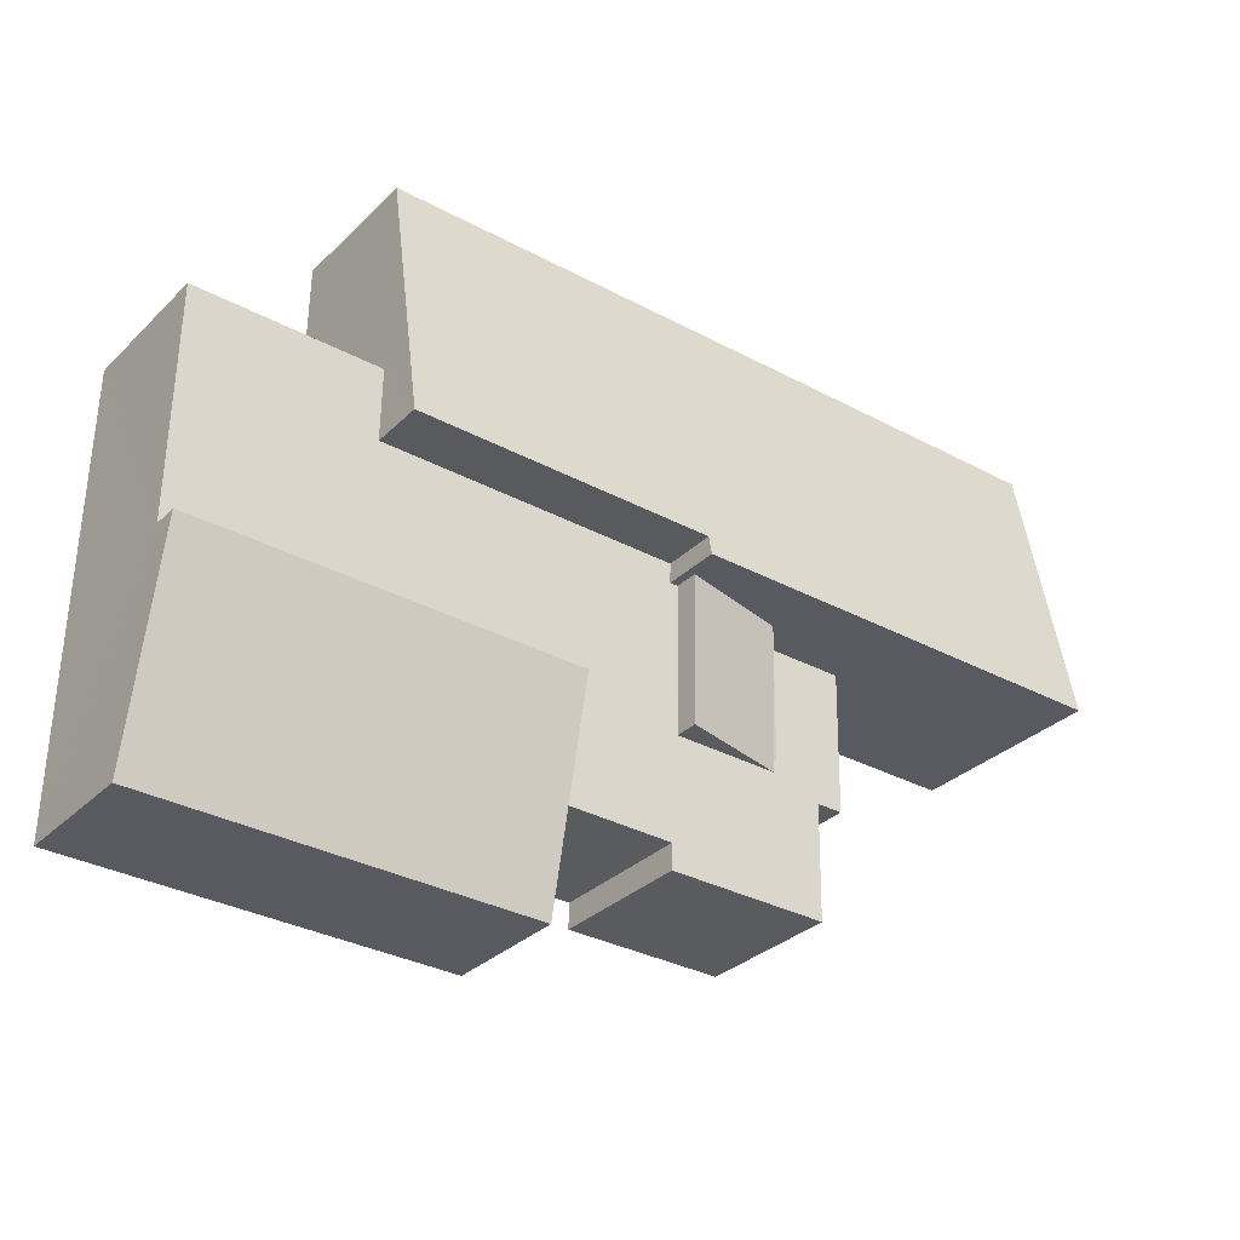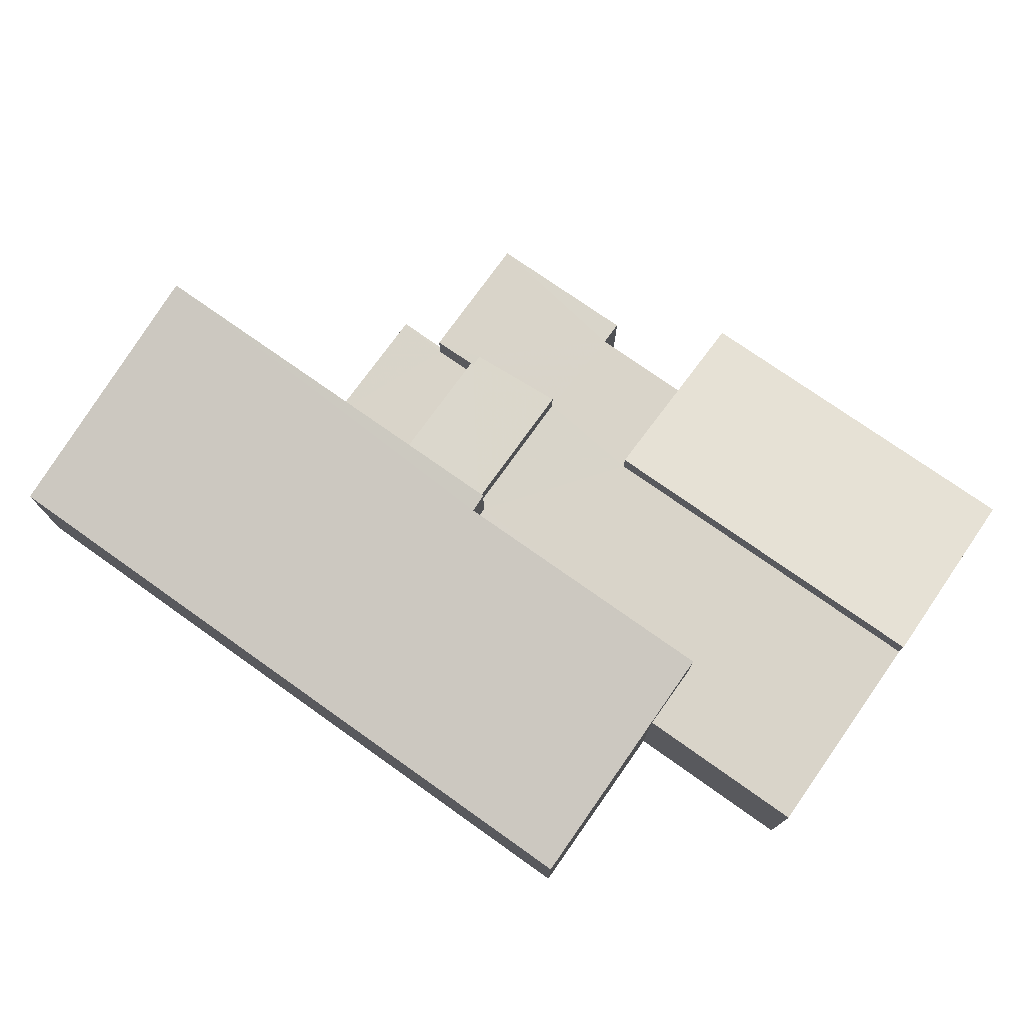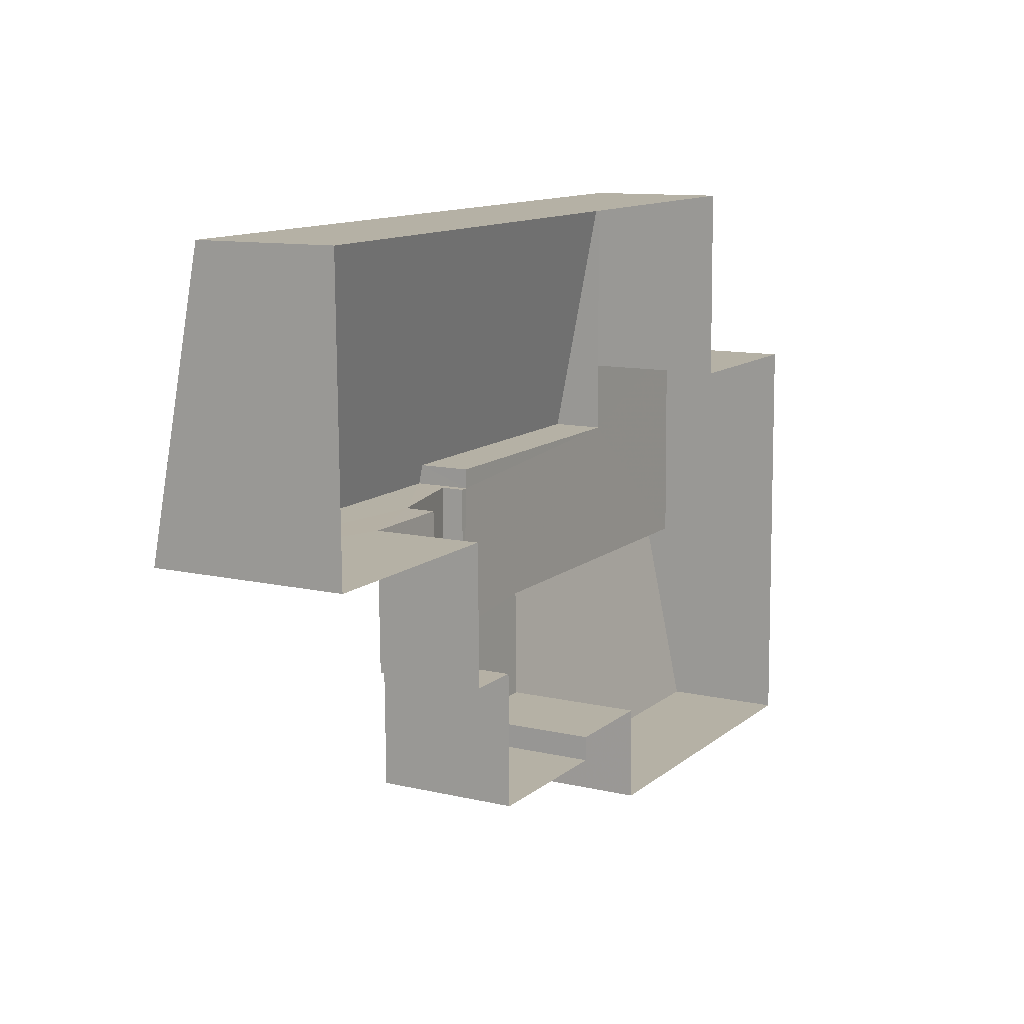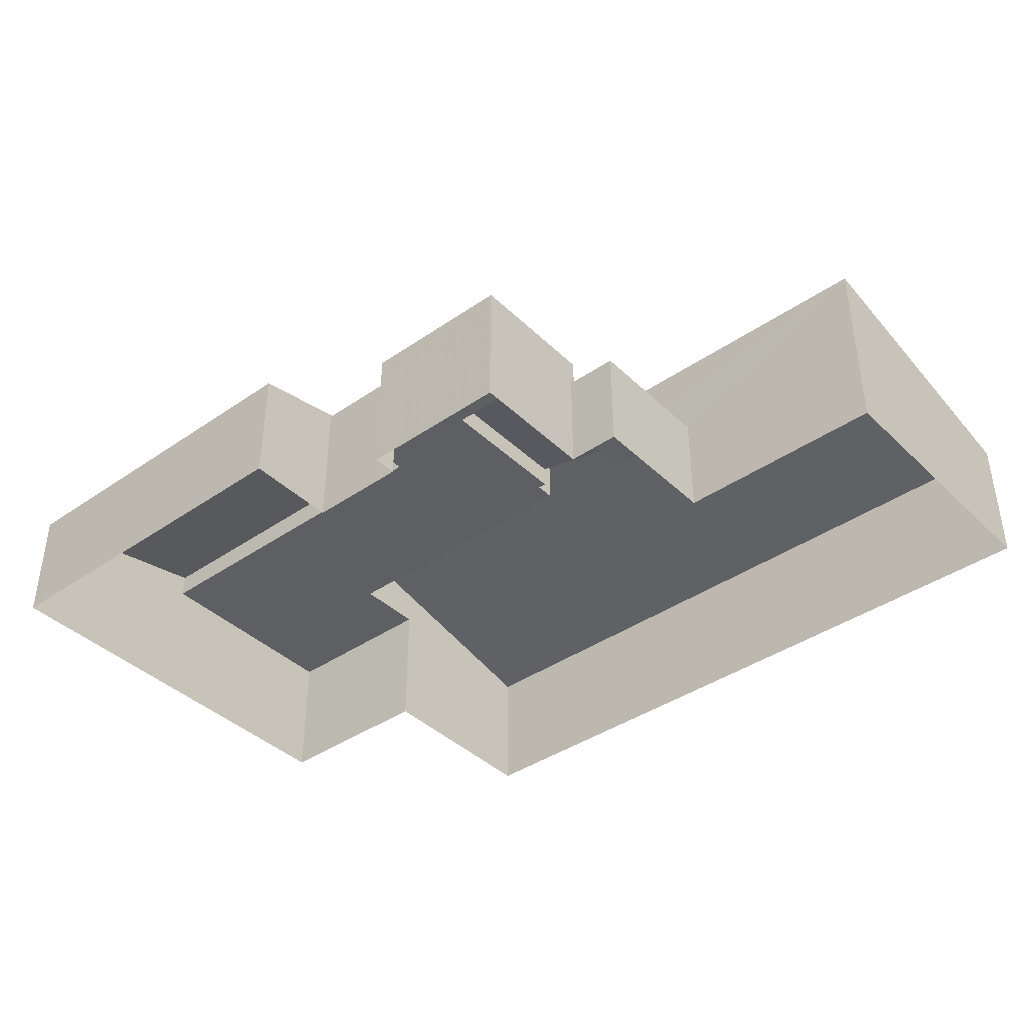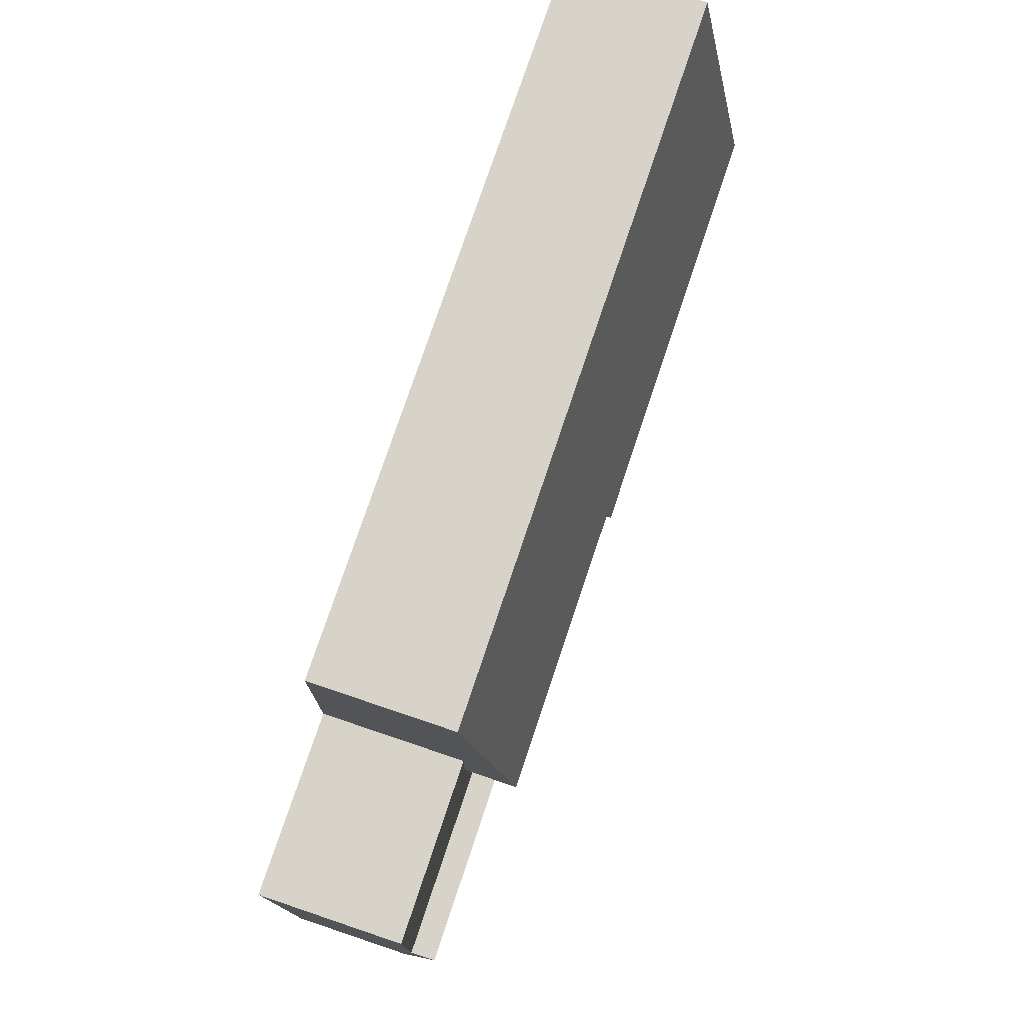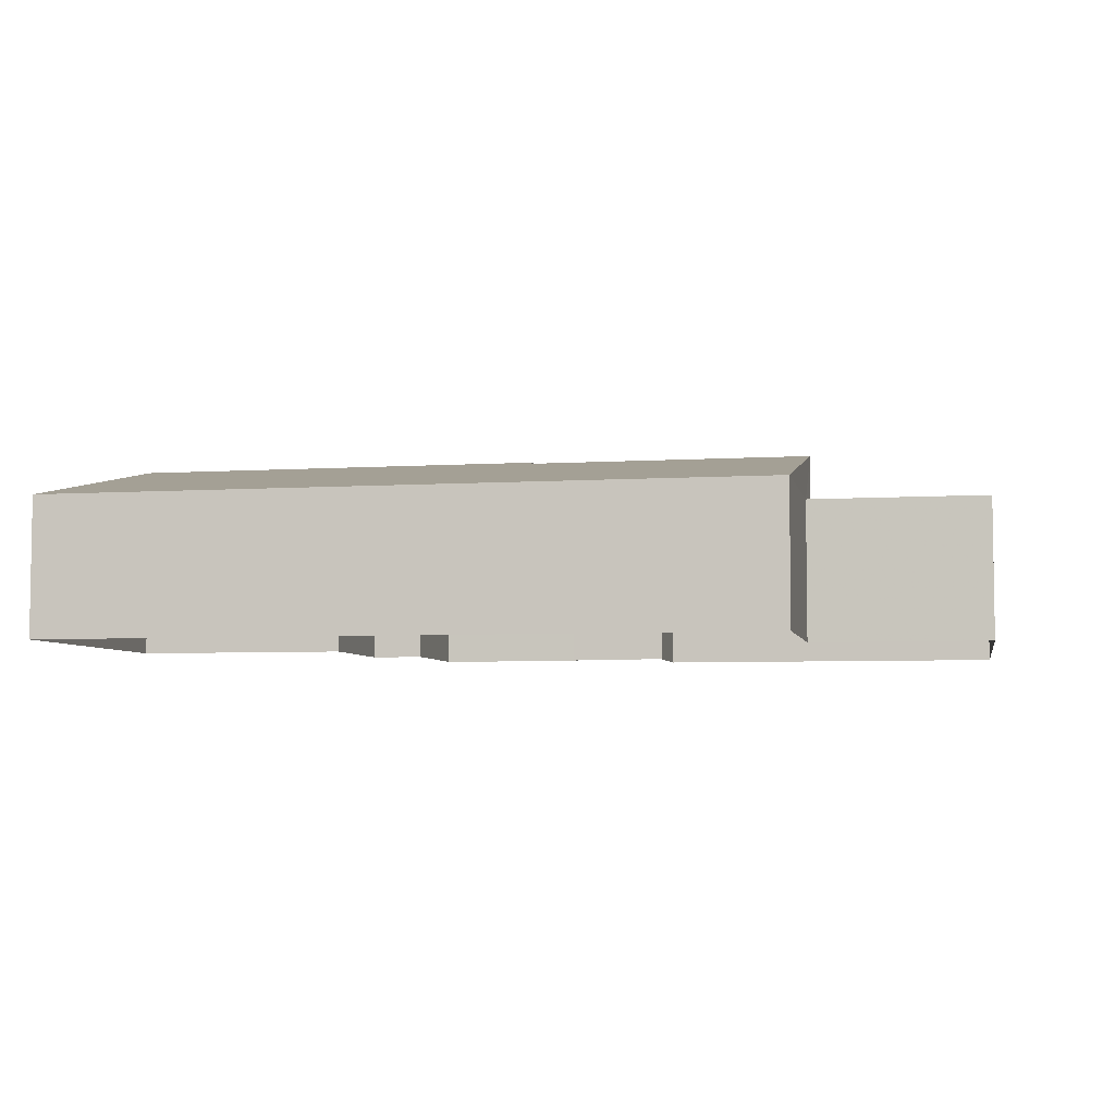
<metadata>
{"format":"obj","ext":"obj","renderer":"f3d","projection":"perspective","resolution":1024,"background":"white","views":[{"elev":-31.3,"azim":-36.7,"up":"+Y"},{"elev":74.9,"azim":-145.5,"up":"+Z"},{"elev":11.2,"azim":119.9,"up":"+Y"},{"elev":-40.0,"azim":39.6,"up":"+Z"},{"elev":77.0,"azim":-71.5,"up":"+Y"},{"elev":-5.4,"azim":-169.7,"up":"+Z"}]}
</metadata>
<code>
v -2.255e+05 -1.259e+05 19.18
v -2.255e+05 -1.259e+05 19.18
v -2.255e+05 -1.259e+05 19.18
v -2.255e+05 -1.259e+05 19.18
v -2.255e+05 -1.259e+05 19.18
v -2.255e+05 -1.259e+05 19.18
v -2.255e+05 -1.259e+05 19.18
v -2.255e+05 -1.259e+05 19.18
v -2.255e+05 -1.259e+05 19.18
v -2.255e+05 -1.259e+05 19.18
v -2.255e+05 -1.259e+05 19.18
v -2.255e+05 -1.259e+05 19.18
v -2.255e+05 -1.259e+05 19.18
v -2.255e+05 -1.259e+05 19.18
v -2.255e+05 -1.259e+05 22.92
v -2.255e+05 -1.259e+05 22.92
v -2.255e+05 -1.259e+05 22.92
v -2.255e+05 -1.259e+05 22.92
v -2.255e+05 -1.259e+05 22.92
v -2.255e+05 -1.259e+05 22.92
v -2.255e+05 -1.259e+05 24.86
v -2.255e+05 -1.259e+05 23.4
v -2.255e+05 -1.259e+05 23.4
v -2.255e+05 -1.259e+05 24.86
v -2.255e+05 -1.259e+05 25.96
v -2.255e+05 -1.259e+05 25.96
v -2.255e+05 -1.259e+05 25.82
v -2.255e+05 -1.259e+05 25.82
v -2.255e+05 -1.259e+05 23.94
v -2.255e+05 -1.259e+05 23.94
v -2.255e+05 -1.259e+05 24
v -2.255e+05 -1.259e+05 24
v -2.255e+05 -1.259e+05 24
v -2.255e+05 -1.259e+05 24
v -2.255e+05 -1.259e+05 24
v -2.255e+05 -1.259e+05 24
v -2.255e+05 -1.259e+05 24
v -2.255e+05 -1.259e+05 24
v -2.255e+05 -1.259e+05 24
v -2.255e+05 -1.259e+05 24
v -2.255e+05 -1.259e+05 24
v -2.255e+05 -1.259e+05 24
v -2.255e+05 -1.259e+05 24
v -2.255e+05 -1.259e+05 24
v -2.255e+05 -1.259e+05 24
v -2.255e+05 -1.259e+05 24
v -2.255e+05 -1.259e+05 23.98
v -2.255e+05 -1.259e+05 23.98
v -2.255e+05 -1.259e+05 24.8
v -2.255e+05 -1.259e+05 24.8
f 1 2 3
f 4 5 6
f 3 7 4
f 8 1 3
f 6 5 9
f 10 11 12
f 13 14 12
f 8 3 14
f 4 6 10
f 3 4 14
f 14 10 12
f 14 4 10
f 15 16 17
f 17 16 18
f 15 19 16
f 18 16 20
f 21 22 23
f 24 21 23
f 25 26 27
f 28 27 29
f 29 27 30
f 27 26 30
f 31 32 33
f 34 35 36
f 37 36 38
f 39 40 38
f 41 33 32
f 42 43 31
f 36 35 44
f 33 39 42
f 45 42 39
f 46 45 39
f 36 44 46
f 31 33 42
f 36 46 38
f 38 46 39
f 47 48 41
f 33 41 49
f 49 41 50
f 41 48 50
f 3 2 17
f 2 26 17
f 38 50 25
f 48 26 25
f 15 17 48
f 40 50 38
f 50 48 25
f 17 26 48
f 36 27 28
f 36 37 27
f 43 6 9
f 43 42 6
f 19 48 47
f 19 15 48
f 4 7 18
f 20 4 18
f 3 18 7
f 3 17 18
f 14 13 35
f 34 14 35
f 45 6 42
f 45 10 6
f 39 33 49
f 11 10 23
f 23 45 24
f 24 45 46
f 10 45 23
f 39 49 50
f 40 39 50
f 30 2 1
f 30 26 2
f 22 12 11
f 23 22 11
f 30 1 8
f 29 30 8
f 38 25 27
f 37 38 27
f 32 16 47
f 16 19 47
f 41 32 47
f 43 9 5
f 31 43 5
f 35 13 44
f 21 44 22
f 22 44 12
f 44 13 12
f 5 20 31
f 31 20 32
f 5 4 20
f 32 20 16
f 46 21 24
f 46 44 21
f 8 14 29
f 29 34 28
f 28 34 36
f 14 34 29

</code>
